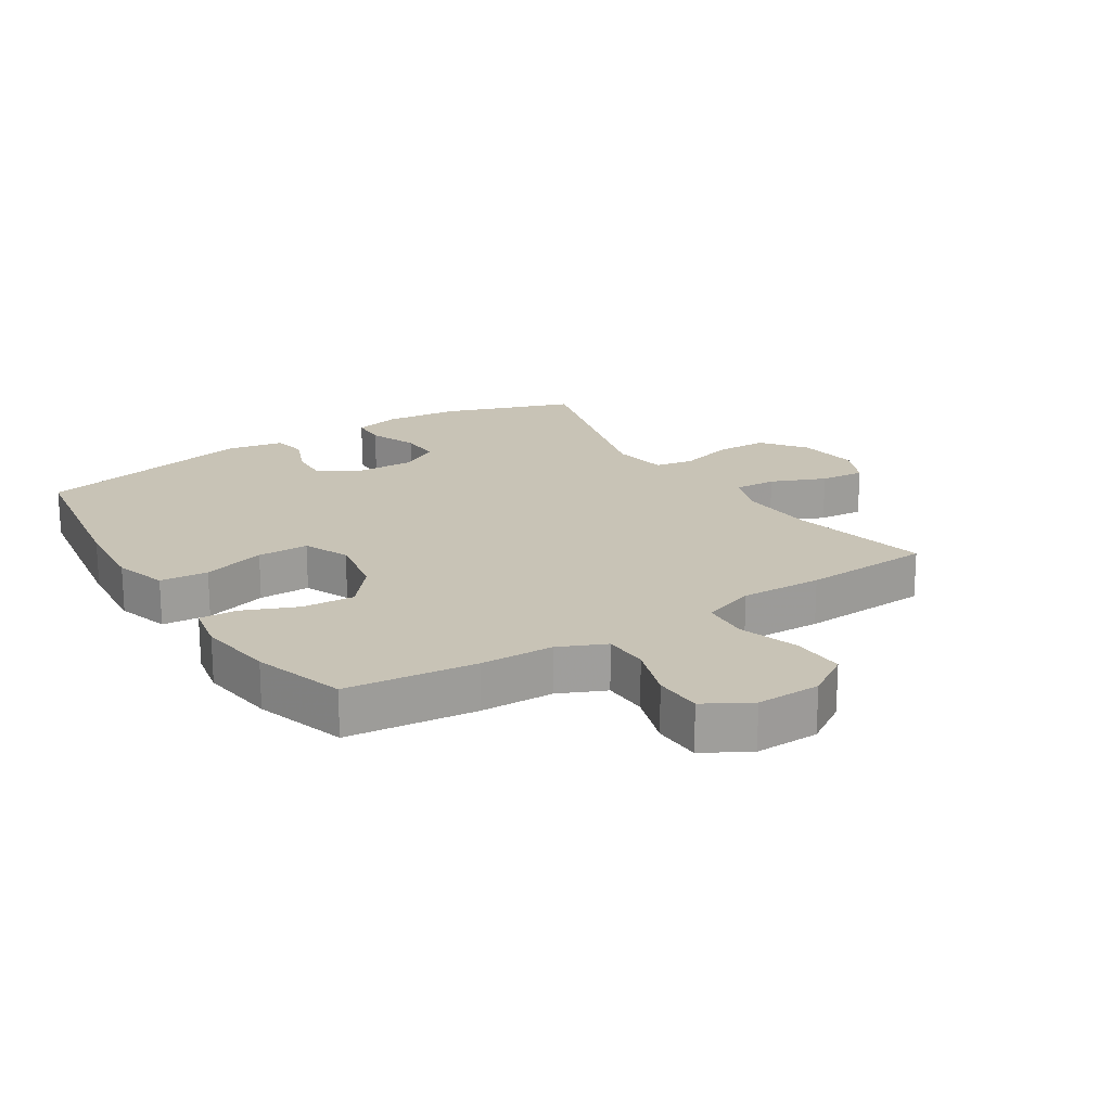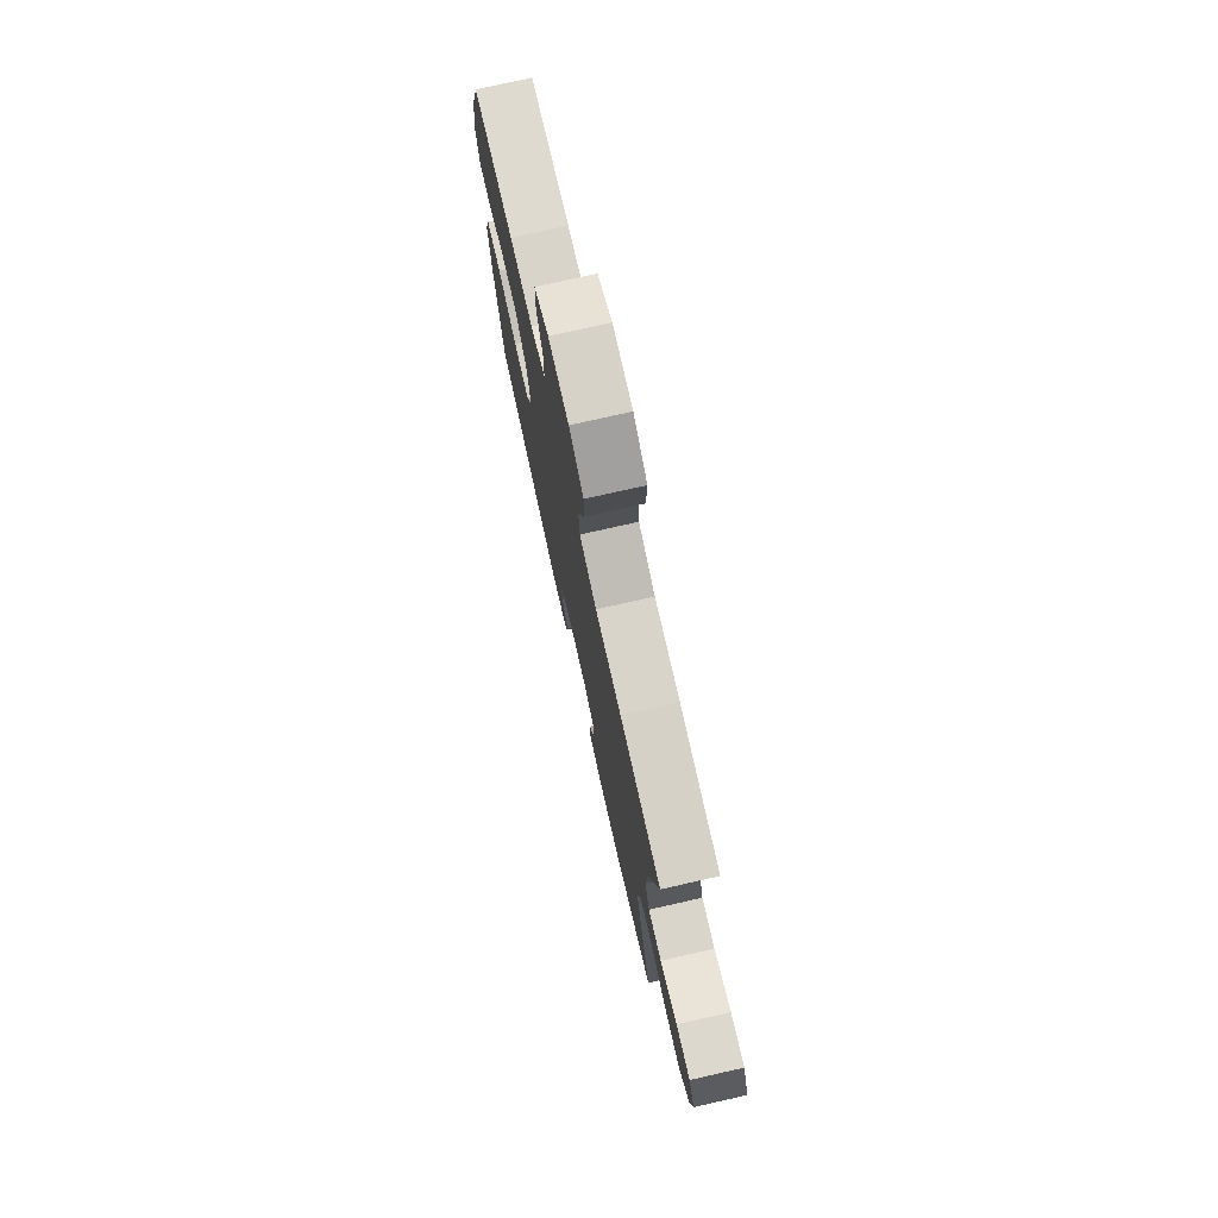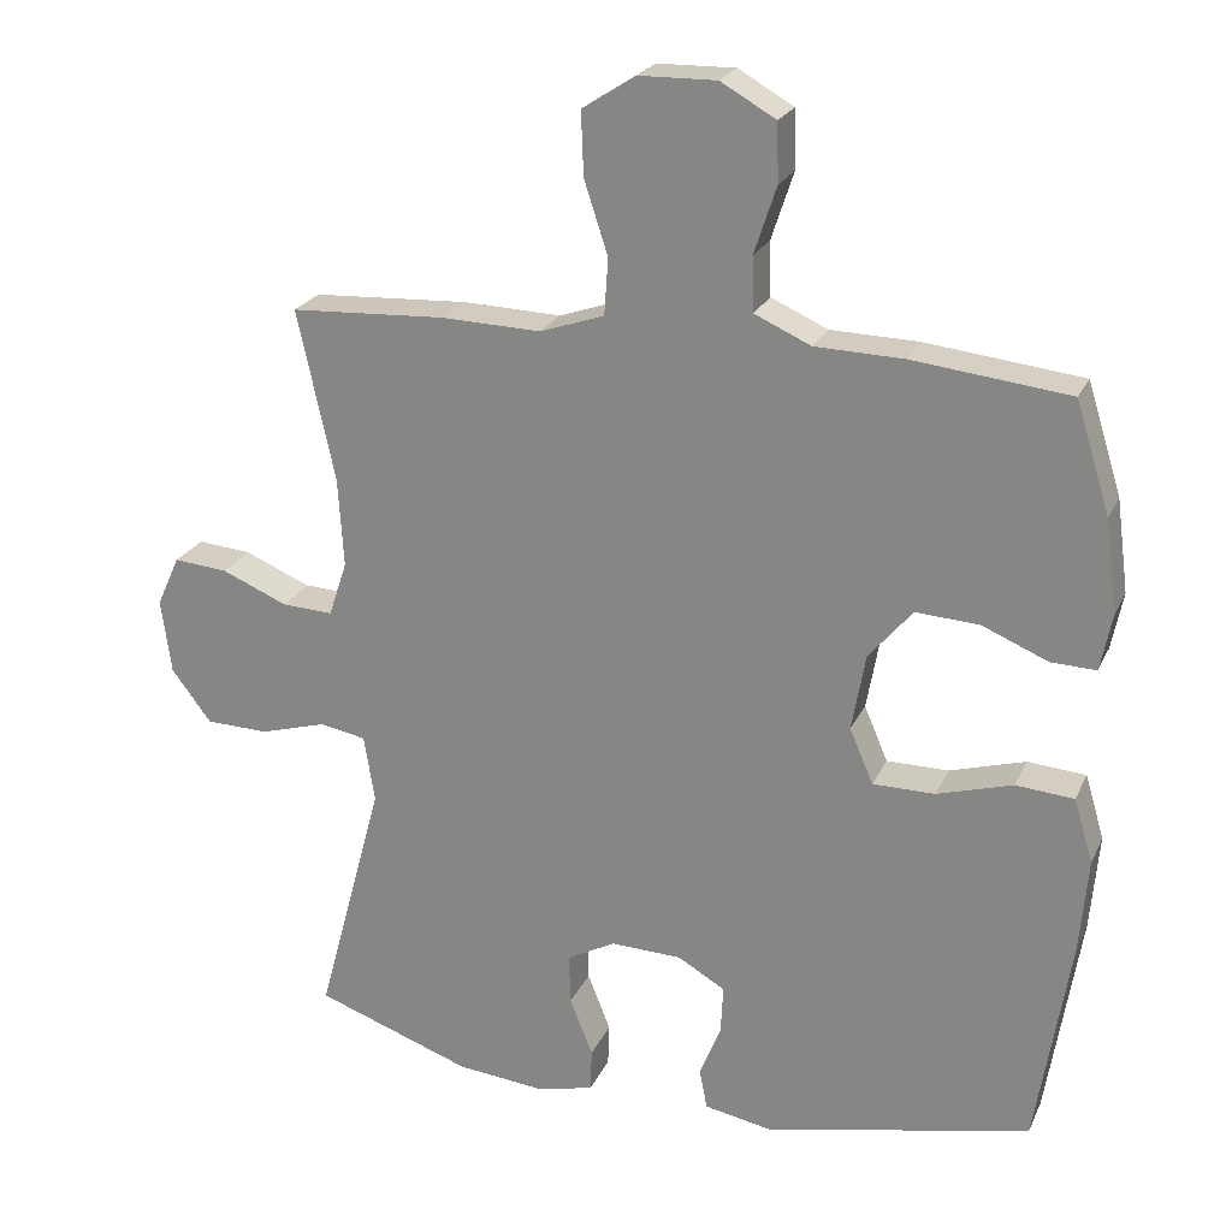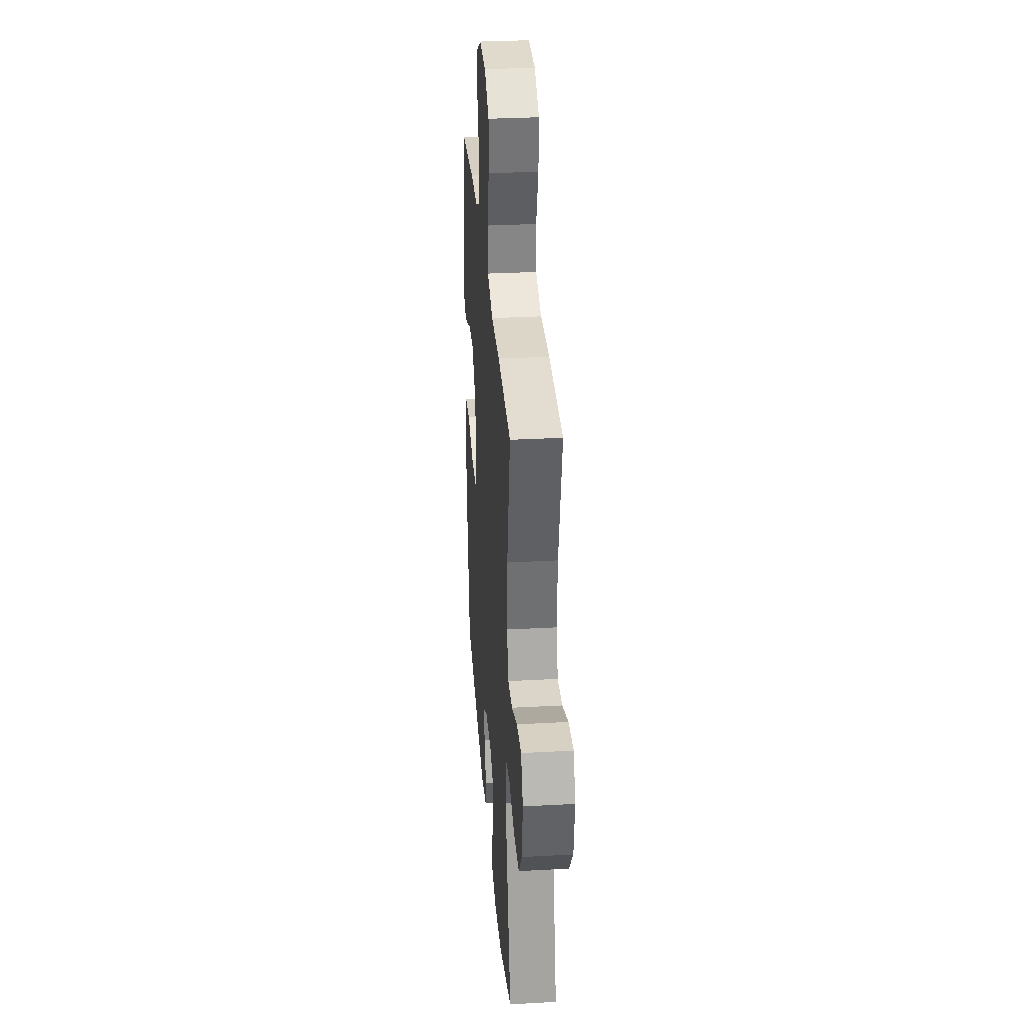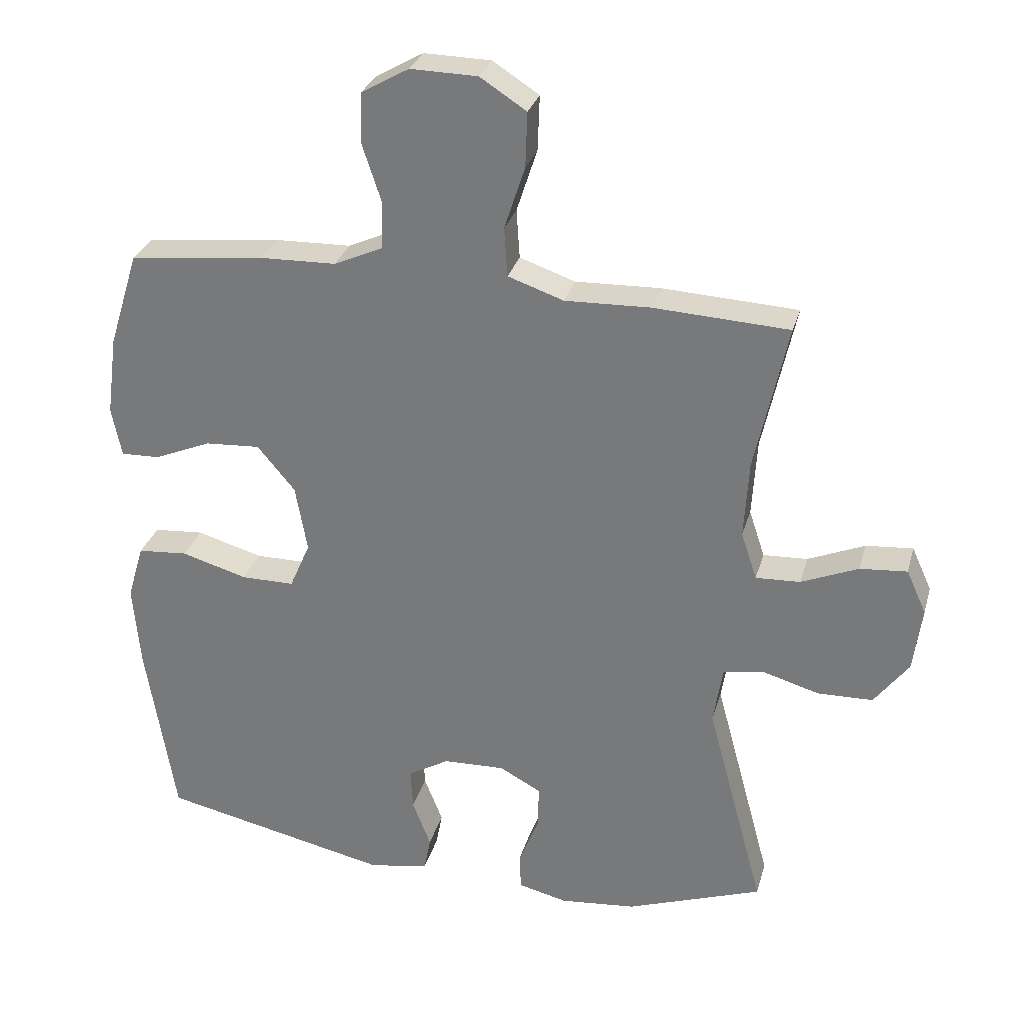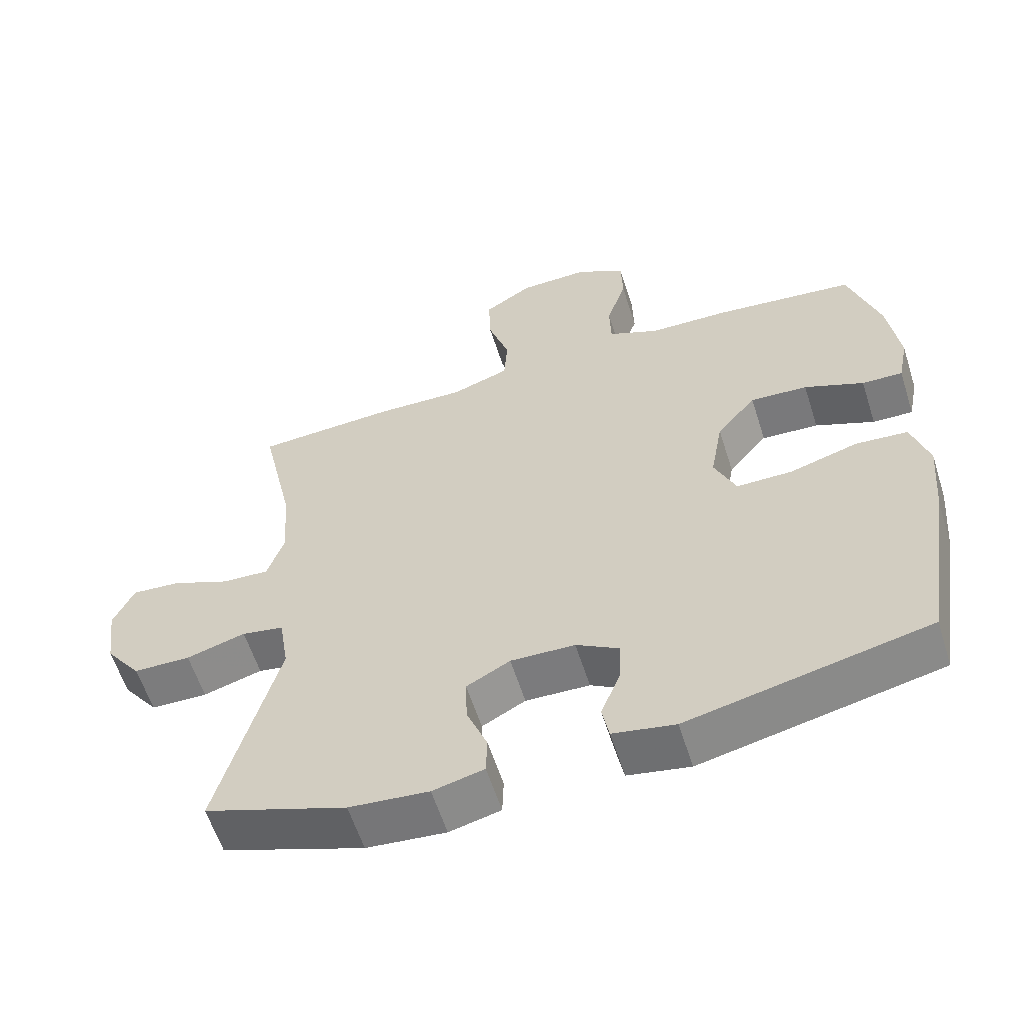
<metadata>
{"format":"obj","ext":"obj","renderer":"f3d","projection":"perspective","resolution":1024,"background":"white","views":[{"elev":19.5,"azim":-32.6,"up":"+Y"},{"elev":76.5,"azim":77.3,"up":"+Z"},{"elev":23.2,"azim":-160.1,"up":"+Z"},{"elev":32.0,"azim":85.6,"up":"+Z"},{"elev":29.4,"azim":14.8,"up":"+Z"},{"elev":-59.3,"azim":-162.4,"up":"+Z"}]}
</metadata>
<code>
v 0.5 0.07 -0.5
v 0.294 0.07 -0.573
v 0.179 0.07 -0.584
v 0.105 0.07 -0.566
v 0.103 0.07 -0.51
v 0.133 0.07 -0.434
v 0.135 0.07 -0.368
v 0.072 0.07 -0.334
v -0.021 0.07 -0.337
v -0.083 0.07 -0.373
v -0.08 0.07 -0.436
v -0.052 0.07 -0.507
v -0.062 0.07 -0.559
v -0.152 0.07 -0.576
v -0.5 0.07 -0.5
v -0.544 0.07 -0.226
v -0.555 0.07 -0.099
v -0.53 0.07 -0.015
v -0.454 0.07 -0.009
v -0.355 0.07 -0.038
v -0.274 0.07 -0.038
v -0.243 0.07 0.034
v -0.261 0.07 0.135
v -0.318 0.07 0.203
v -0.401 0.07 0.198
v -0.487 0.07 0.162
v -0.546 0.07 0.16
v -0.561 0.07 0.235
v -0.545 0.07 0.356
v -0.5 0.07 0.5
v -0.295 0.07 0.523
v -0.18 0.07 0.526
v -0.106 0.07 0.559
v -0.104 0.07 0.63
v -0.133 0.07 0.718
v -0.131 0.07 0.794
v -0.059 0.07 0.835
v 0.042 0.07 0.833
v 0.112 0.07 0.788
v 0.109 0.07 0.705
v 0.078 0.07 0.61
v 0.083 0.07 0.536
v 0.167 0.07 0.507
v 0.296 0.07 0.511
v 0.5 0.07 0.5
v 0.451 0.07 0.276
v 0.444 0.07 0.159
v 0.468 0.07 0.087
v 0.535 0.07 0.09
v 0.621 0.07 0.126
v 0.692 0.07 0.132
v 0.722 0.07 0.066
v 0.709 0.07 -0.032
v 0.657 0.07 -0.101
v 0.574 0.07 -0.103
v 0.488 0.07 -0.078
v 0.427 0.07 -0.089
v 0.413 0.07 -0.177
v 0.5 0 -0.5
v 0.294 0 -0.573
v 0.179 0 -0.584
v 0.105 0 -0.566
v 0.103 0 -0.51
v 0.133 0 -0.434
v 0.135 0 -0.368
v 0.072 0 -0.334
v -0.021 0 -0.337
v -0.083 0 -0.373
v -0.08 0 -0.436
v -0.052 0 -0.507
v -0.062 0 -0.559
v -0.152 0 -0.576
v -0.5 0 -0.5
v -0.544 0 -0.226
v -0.555 0 -0.099
v -0.53 0 -0.015
v -0.454 0 -0.009
v -0.355 0 -0.038
v -0.274 0 -0.038
v -0.243 0 0.034
v -0.261 0 0.135
v -0.318 0 0.203
v -0.401 0 0.198
v -0.487 0 0.162
v -0.546 0 0.16
v -0.561 0 0.235
v -0.545 0 0.356
v -0.5 0 0.5
v -0.295 0 0.523
v -0.18 0 0.526
v -0.106 0 0.559
v -0.104 0 0.63
v -0.133 0 0.718
v -0.131 0 0.794
v -0.059 0 0.835
v 0.042 0 0.833
v 0.112 0 0.788
v 0.109 0 0.705
v 0.078 0 0.61
v 0.083 0 0.536
v 0.167 0 0.507
v 0.296 0 0.511
v 0.5 0 0.5
v 0.451 0 0.276
v 0.444 0 0.159
v 0.468 0 0.087
v 0.535 0 0.09
v 0.621 0 0.126
v 0.692 0 0.132
v 0.722 0 0.066
v 0.709 0 -0.032
v 0.657 0 -0.101
v 0.574 0 -0.103
v 0.488 0 -0.078
v 0.427 0 -0.089
v 0.413 0 -0.177
f 54 55 56
f 53 54 56
f 52 53 56
f 51 52 56
f 50 51 56
f 49 50 56
f 48 49 56 57
f 47 48 57
f 46 47 57 58
f 43 44 45 46
f 42 43 46 58
f 39 40 41
f 38 39 41
f 37 38 41
f 36 37 41
f 35 36 41
f 34 35 41
f 33 34 41 42
f 58 1 2
f 42 58 2
f 33 42 2
f 32 33 2
f 30 31 32
f 29 30 32
f 28 29 32
f 27 28 32
f 26 27 32
f 25 26 32
f 18 19 20
f 17 18 20
f 16 17 20
f 15 16 20
f 14 15 20
f 13 14 20
f 12 13 20
f 11 12 20
f 10 11 20 21
f 9 10 21 22
f 4 5 6
f 3 4 6
f 2 3 6
f 2 6 7
f 32 2 7
f 24 25 32
f 23 24 32
f 22 23 32
f 9 22 32
f 8 9 32
f 7 8 32
f 114 113 112
f 114 112 111
f 114 111 110
f 114 110 109
f 114 109 108
f 114 108 107
f 115 114 107 106
f 115 106 105
f 116 115 105 104
f 104 103 102 101
f 116 104 101 100
f 99 98 97
f 99 97 96
f 99 96 95
f 99 95 94
f 99 94 93
f 99 93 92
f 100 99 92 91
f 60 59 116
f 60 116 100
f 60 100 91
f 60 91 90
f 90 89 88
f 90 88 87
f 90 87 86
f 90 86 85
f 90 85 84
f 90 84 83
f 78 77 76
f 78 76 75
f 78 75 74
f 78 74 73
f 78 73 72
f 78 72 71
f 78 71 70
f 78 70 69
f 79 78 69 68
f 80 79 68 67
f 64 63 62
f 64 62 61
f 64 61 60
f 65 64 60
f 65 60 90
f 90 83 82
f 90 82 81
f 90 81 80
f 90 80 67
f 90 67 66
f 90 66 65
f 1 59 60 2
f 2 60 61 3
f 3 61 62 4
f 4 62 63 5
f 5 63 64 6
f 6 64 65 7
f 7 65 66 8
f 8 66 67 9
f 9 67 68 10
f 10 68 69 11
f 11 69 70 12
f 12 70 71 13
f 13 71 72 14
f 14 72 73 15
f 15 73 74 16
f 16 74 75 17
f 17 75 76 18
f 18 76 77 19
f 19 77 78 20
f 20 78 79 21
f 21 79 80 22
f 22 80 81 23
f 23 81 82 24
f 24 82 83 25
f 25 83 84 26
f 26 84 85 27
f 27 85 86 28
f 28 86 87 29
f 29 87 88 30
f 30 88 89 31
f 31 89 90 32
f 32 90 91 33
f 33 91 92 34
f 34 92 93 35
f 35 93 94 36
f 36 94 95 37
f 37 95 96 38
f 38 96 97 39
f 39 97 98 40
f 40 98 99 41
f 41 99 100 42
f 42 100 101 43
f 43 101 102 44
f 44 102 103 45
f 45 103 104 46
f 46 104 105 47
f 47 105 106 48
f 48 106 107 49
f 49 107 108 50
f 50 108 109 51
f 51 109 110 52
f 52 110 111 53
f 53 111 112 54
f 54 112 113 55
f 55 113 114 56
f 56 114 115 57
f 57 115 116 58
f 58 116 59 1

</code>
